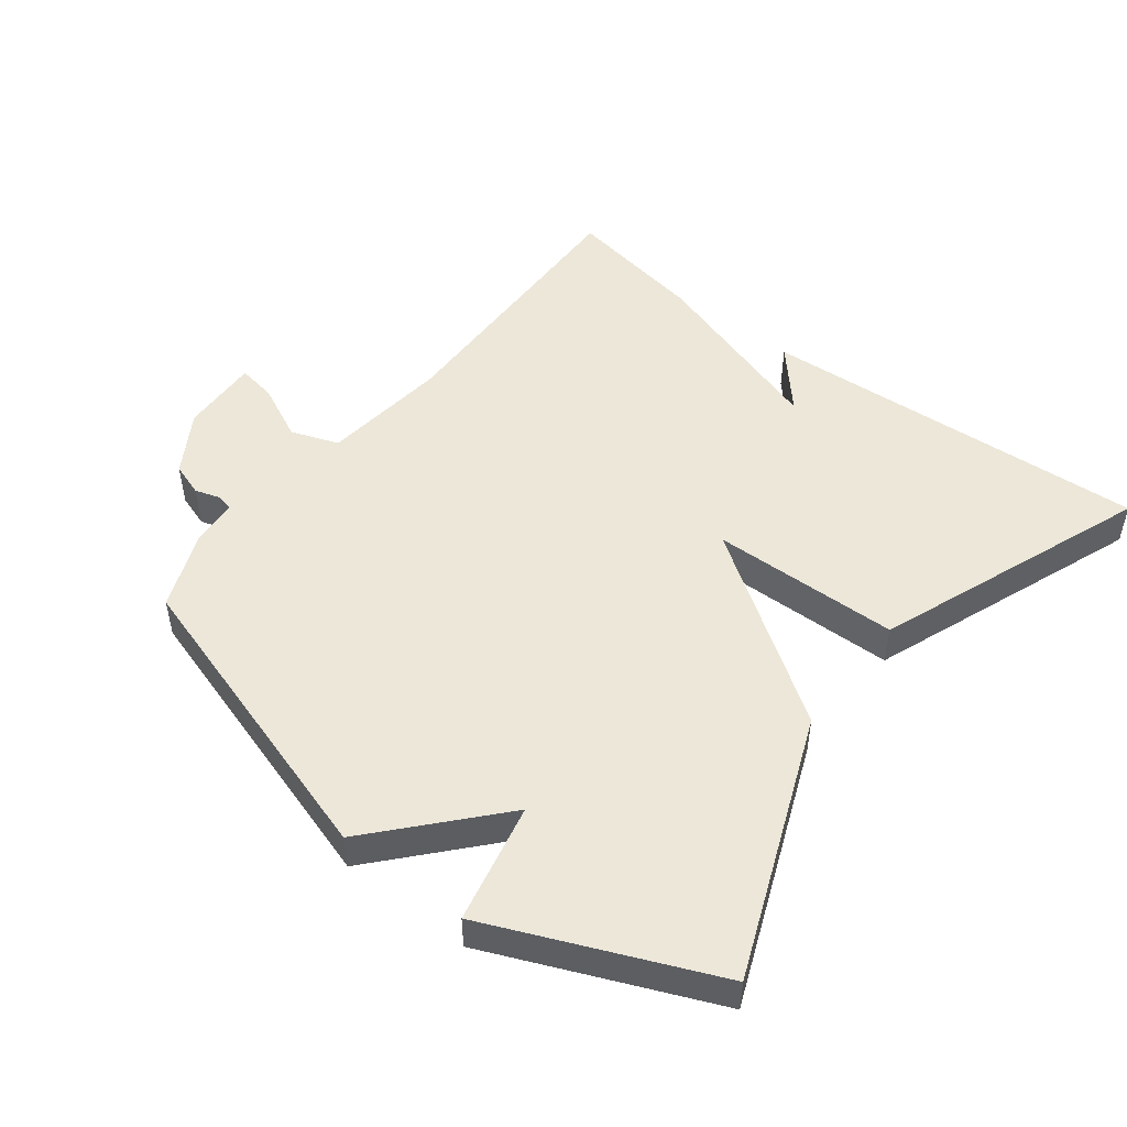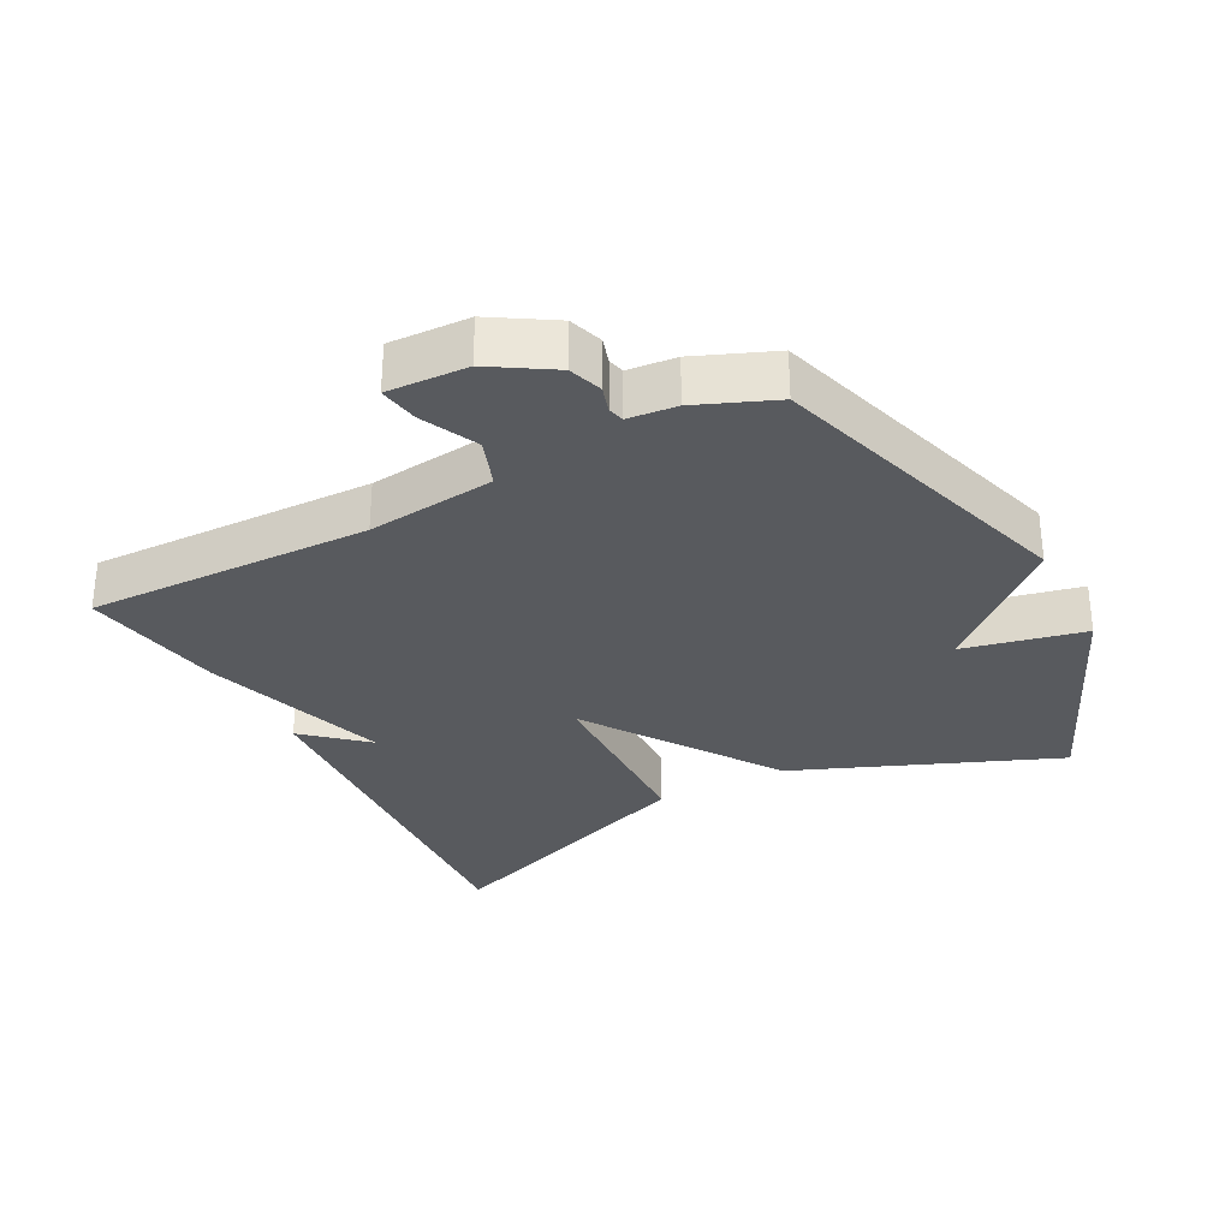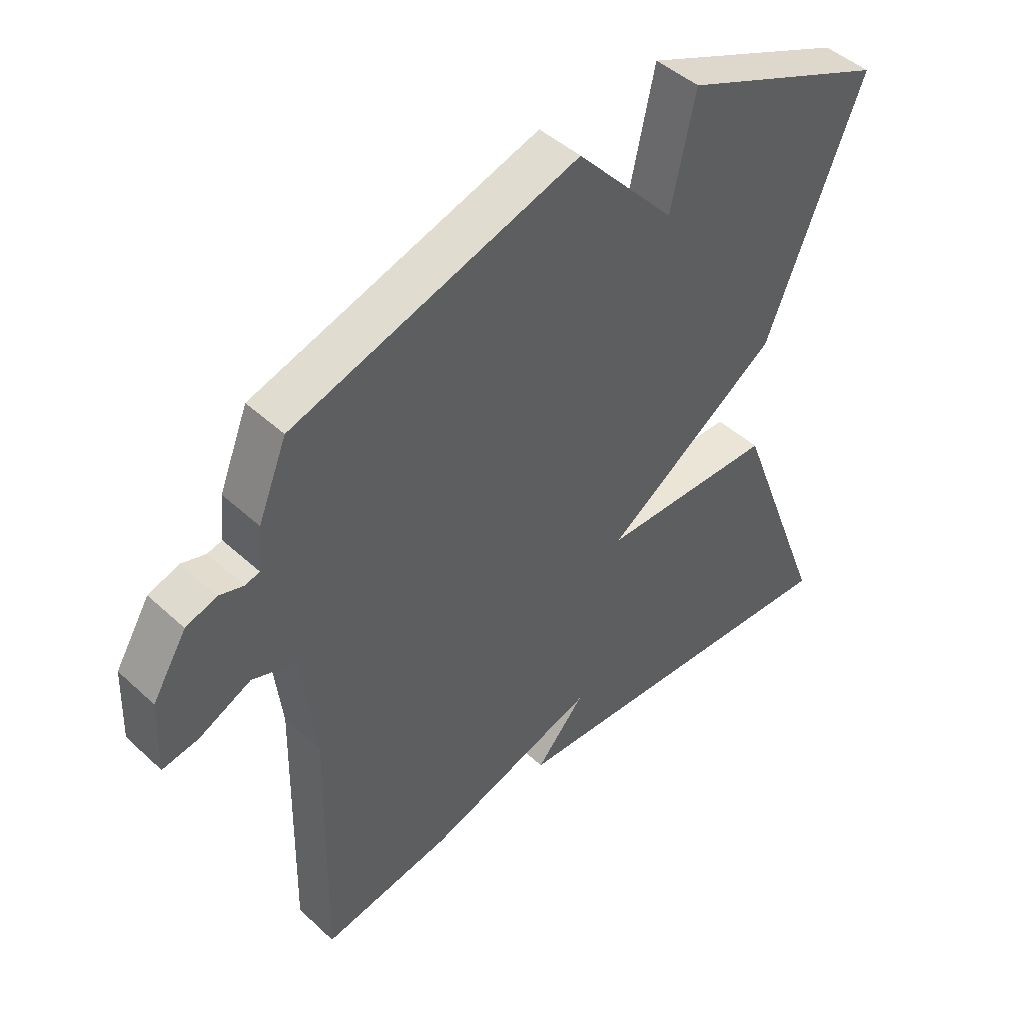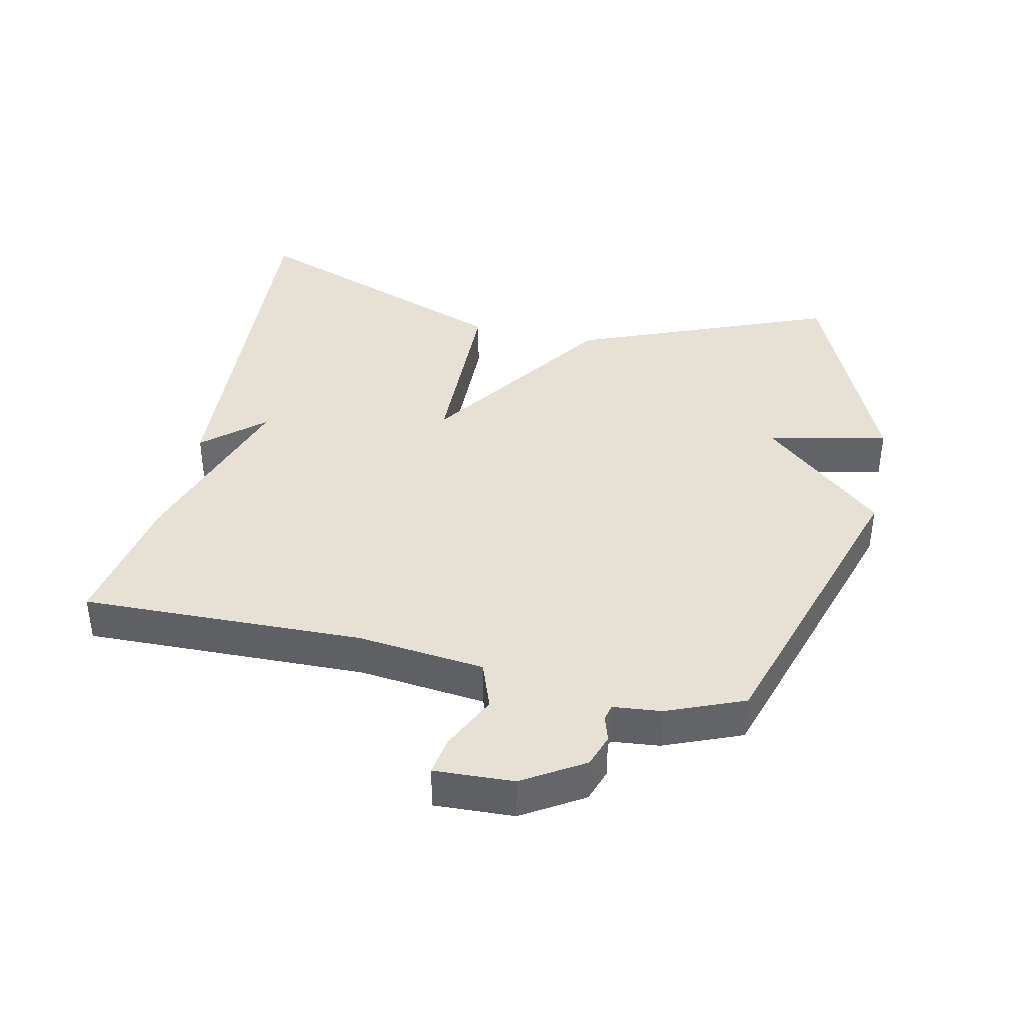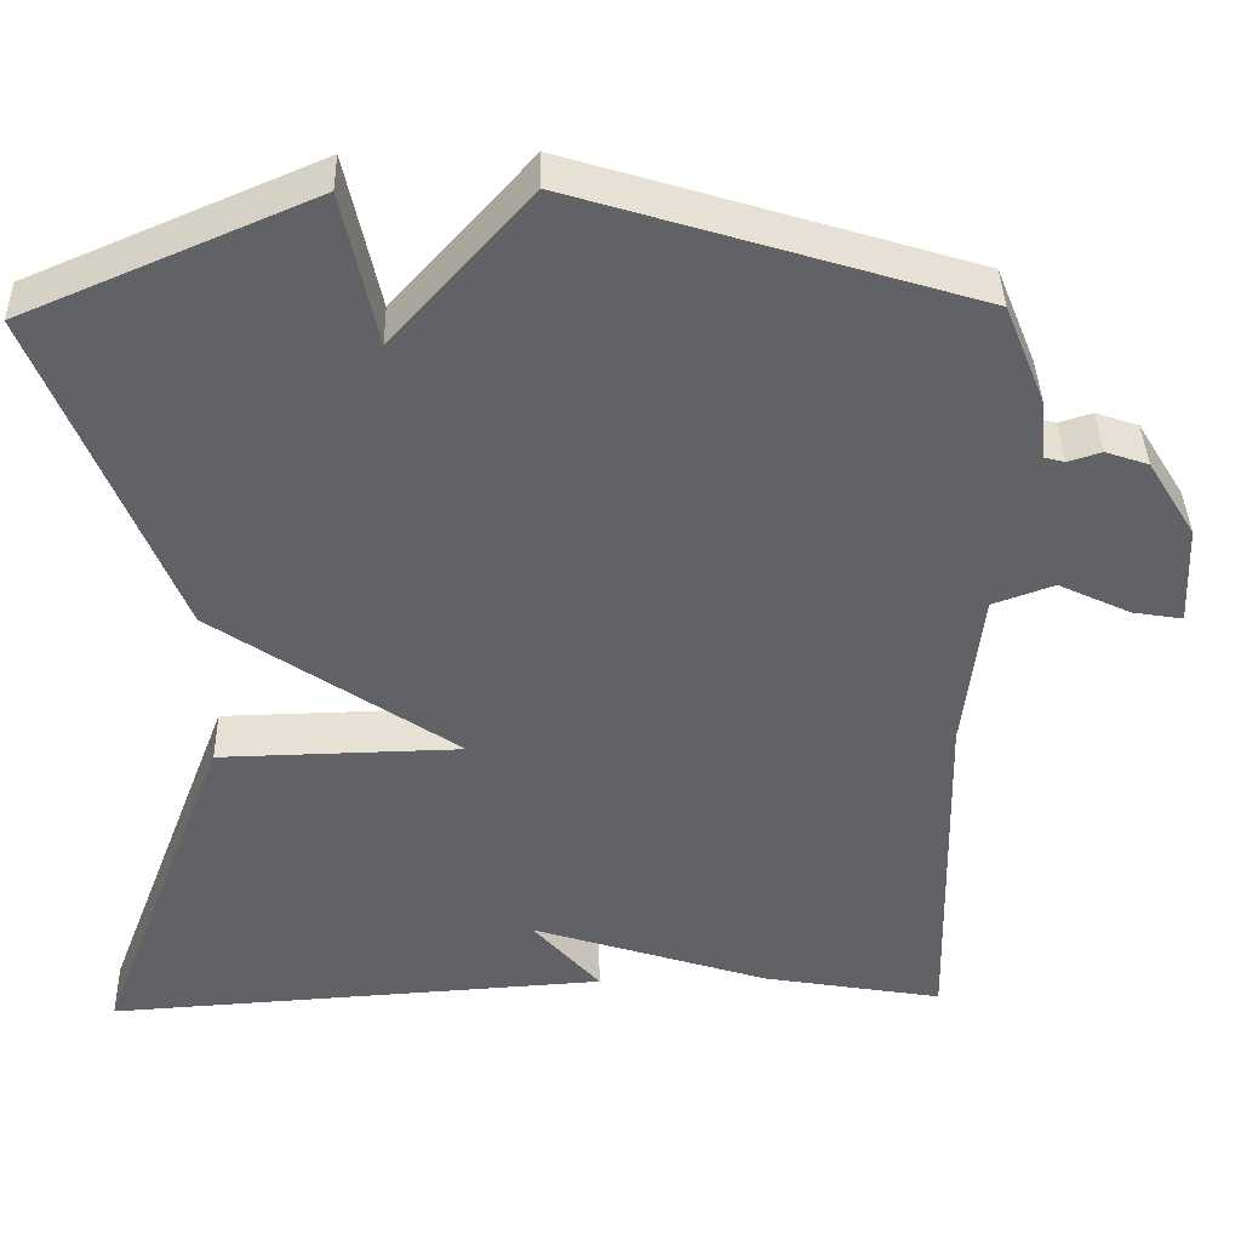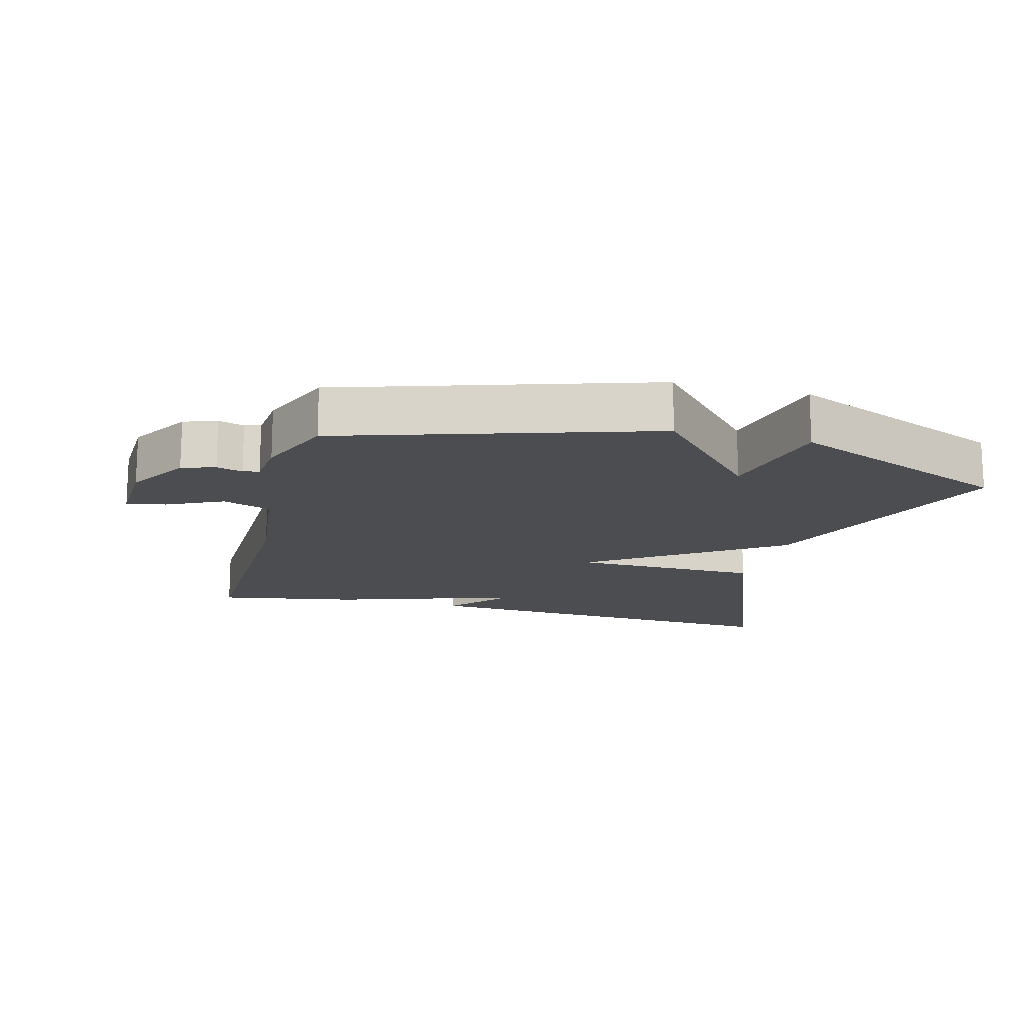
<metadata>
{"format":"obj","ext":"obj","renderer":"f3d","projection":"perspective","resolution":1024,"background":"white","views":[{"elev":49.7,"azim":37.7,"up":"+Y"},{"elev":-30.9,"azim":-62.4,"up":"+Y"},{"elev":46.0,"azim":-43.6,"up":"+Z"},{"elev":39.2,"azim":-77.8,"up":"+Y"},{"elev":39.5,"azim":178.6,"up":"+Z"},{"elev":-15.6,"azim":-14.6,"up":"+Y"}]}
</metadata>
<code>
v -0.5 0.07 -0.5
v -0.491 0.07 -0.076
v -0.513 0.07 0.115
v -0.585 0.07 0.141
v -0.669 0.07 0.101
v -0.728 0.07 0.091
v -0.723 0.07 0.21
v -0.667 0.07 0.301
v -0.617 0.07 0.318
v -0.578 0.07 0.306
v -0.554 0.07 0.312
v -0.547 0.07 0.384
v -0.5 0.07 0.5
v -0.036 0.07 0.644
v 0.125 0.07 0.464
v 0.164 0.07 0.644
v 0.5 0.07 0.5
v 0.344 0.07 0.111
v 0.06 0.07 -0.083
v 0.344 0.07 -0.089
v 0.5 0.07 -0.5
v -0.088 0.07 -0.463
v -0.009 0.07 -0.373
v -0.288 0.07 -0.463
v -0.5 0 -0.5
v -0.491 0 -0.076
v -0.513 0 0.115
v -0.585 0 0.141
v -0.669 0 0.101
v -0.728 0 0.091
v -0.723 0 0.21
v -0.667 0 0.301
v -0.617 0 0.318
v -0.578 0 0.306
v -0.554 0 0.312
v -0.547 0 0.384
v -0.5 0 0.5
v -0.036 0 0.644
v 0.125 0 0.464
v 0.164 0 0.644
v 0.5 0 0.5
v 0.344 0 0.111
v 0.06 0 -0.083
v 0.344 0 -0.089
v 0.5 0 -0.5
v -0.088 0 -0.463
v -0.009 0 -0.373
v -0.288 0 -0.463
f 23 24 1 2
f 20 21 22 23
f 19 20 23 2
f 17 18 19
f 16 17 19
f 15 16 19
f 14 15 19
f 13 14 19
f 12 13 19
f 11 12 19
f 10 11 19
f 8 9 10
f 7 8 10
f 6 7 10
f 5 6 10
f 4 5 10
f 3 4 10 19
f 2 3 19
f 26 25 48 47
f 47 46 45 44
f 26 47 44 43
f 43 42 41
f 43 41 40
f 43 40 39
f 43 39 38
f 43 38 37
f 43 37 36
f 43 36 35
f 43 35 34
f 34 33 32
f 34 32 31
f 34 31 30
f 34 30 29
f 34 29 28
f 43 34 28 27
f 43 27 26
f 1 25 26 2
f 2 26 27 3
f 3 27 28 4
f 4 28 29 5
f 5 29 30 6
f 6 30 31 7
f 7 31 32 8
f 8 32 33 9
f 9 33 34 10
f 10 34 35 11
f 11 35 36 12
f 12 36 37 13
f 13 37 38 14
f 14 38 39 15
f 15 39 40 16
f 16 40 41 17
f 17 41 42 18
f 18 42 43 19
f 19 43 44 20
f 20 44 45 21
f 21 45 46 22
f 22 46 47 23
f 23 47 48 24
f 24 48 25 1

</code>
